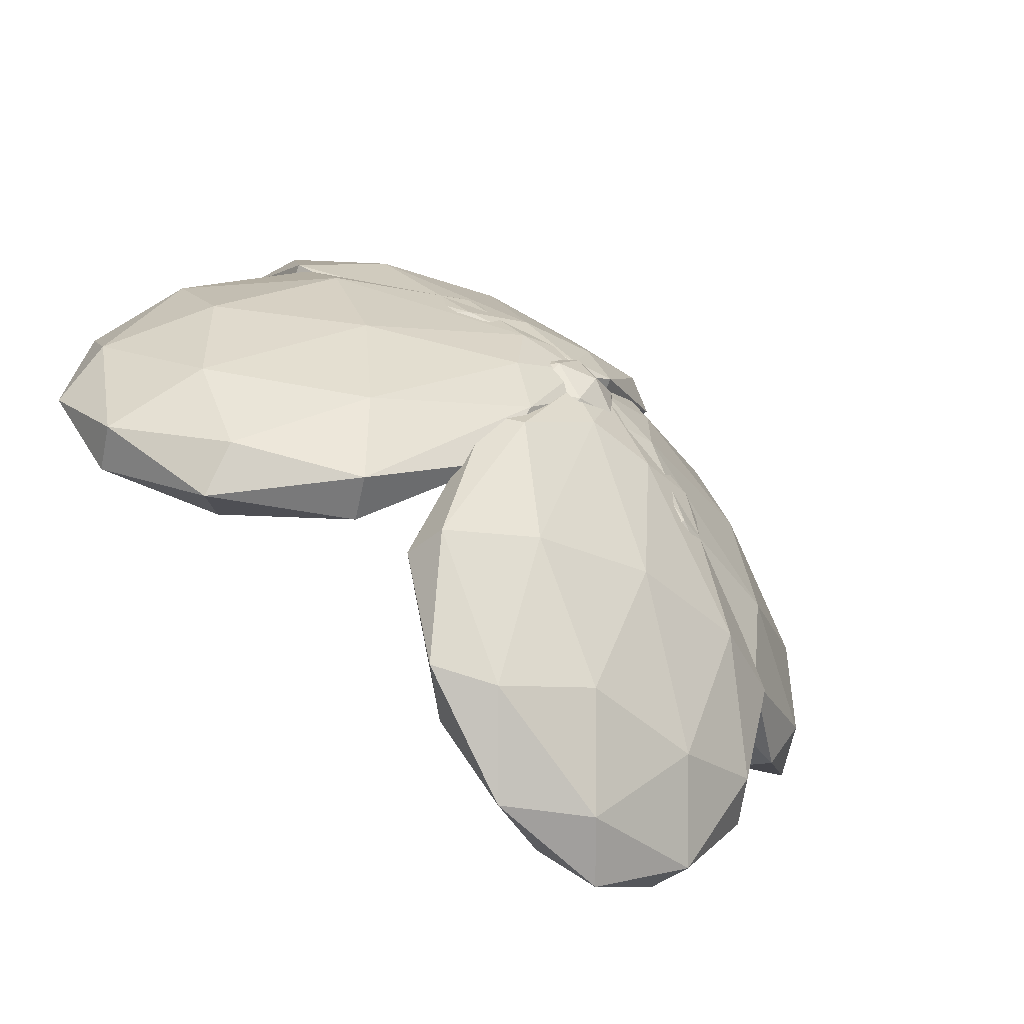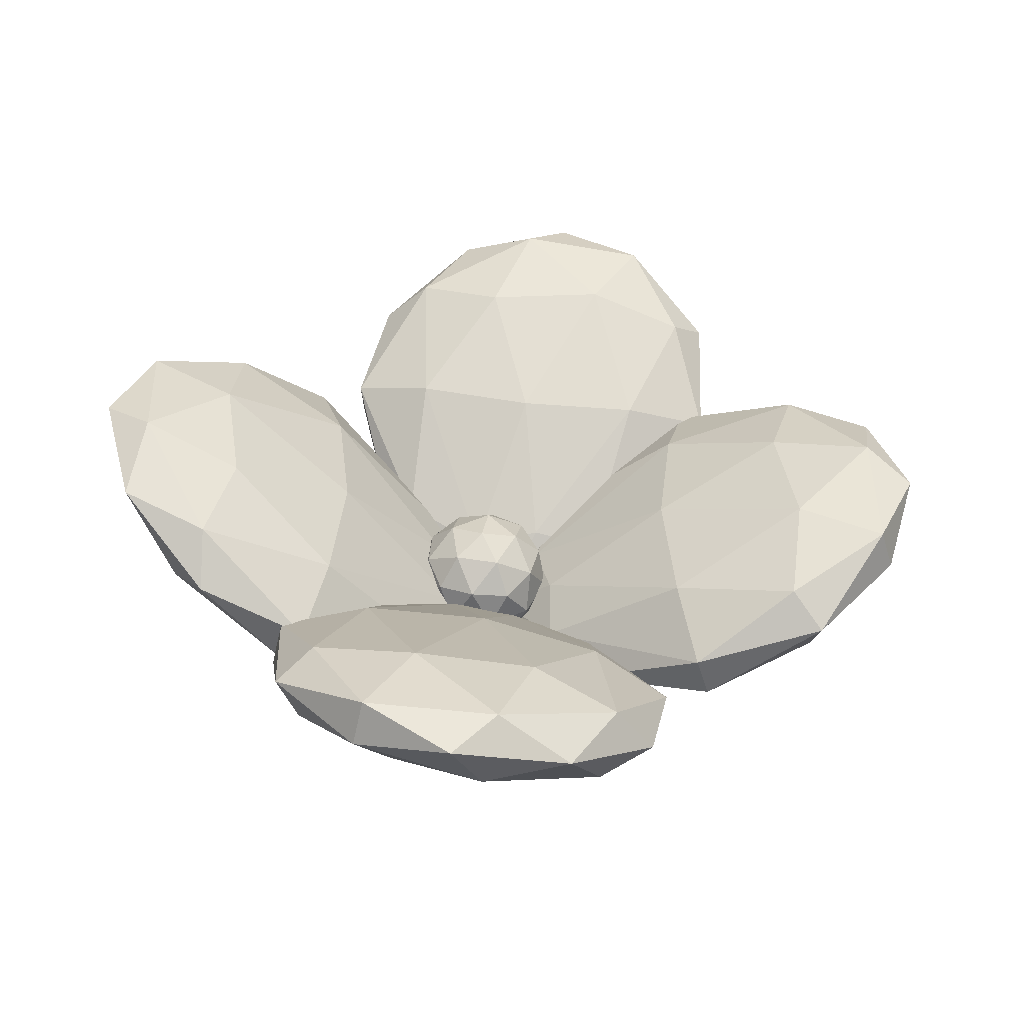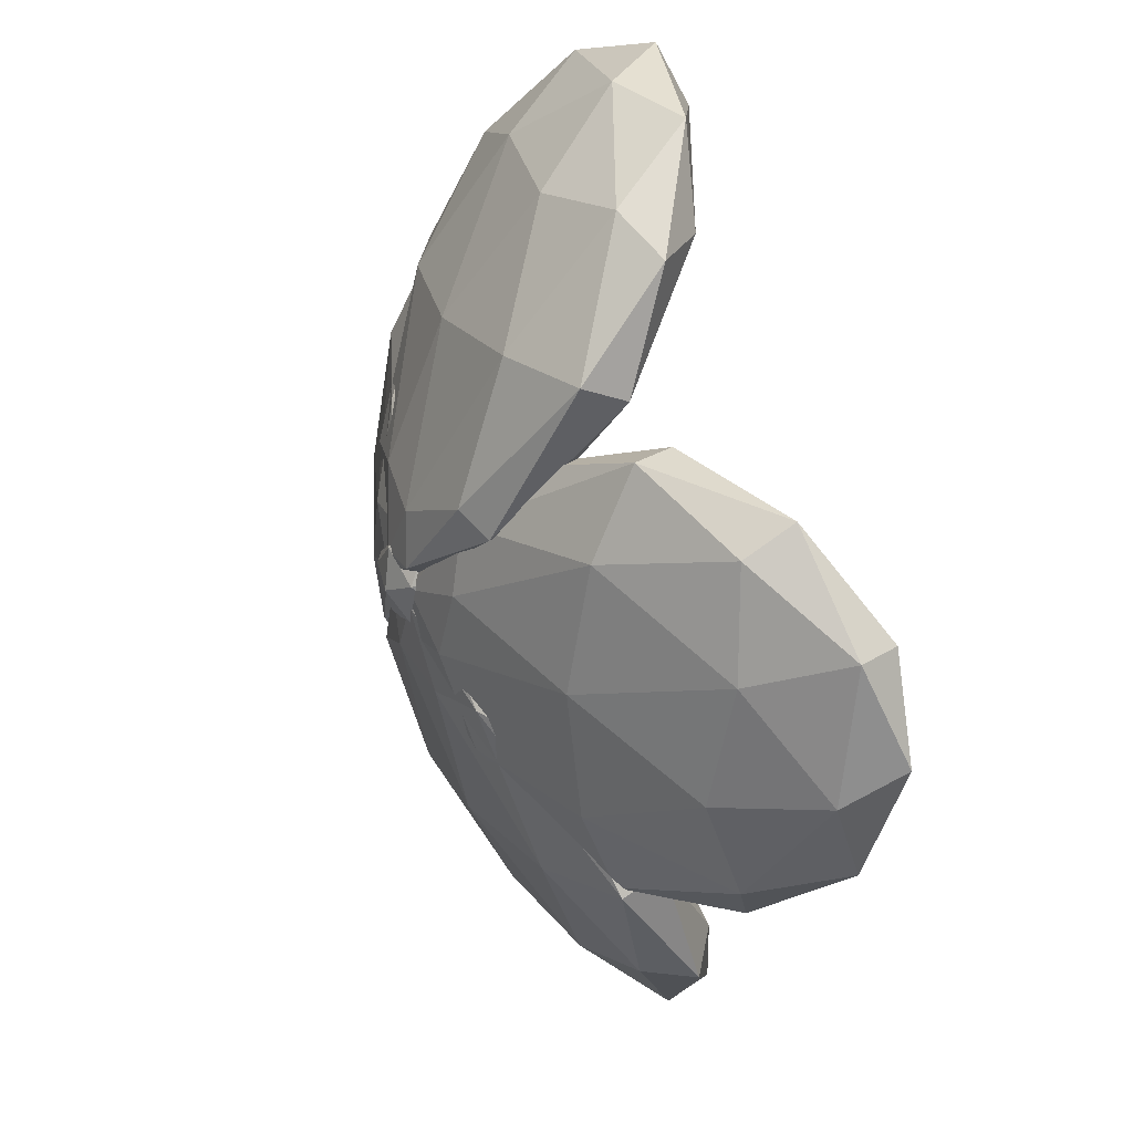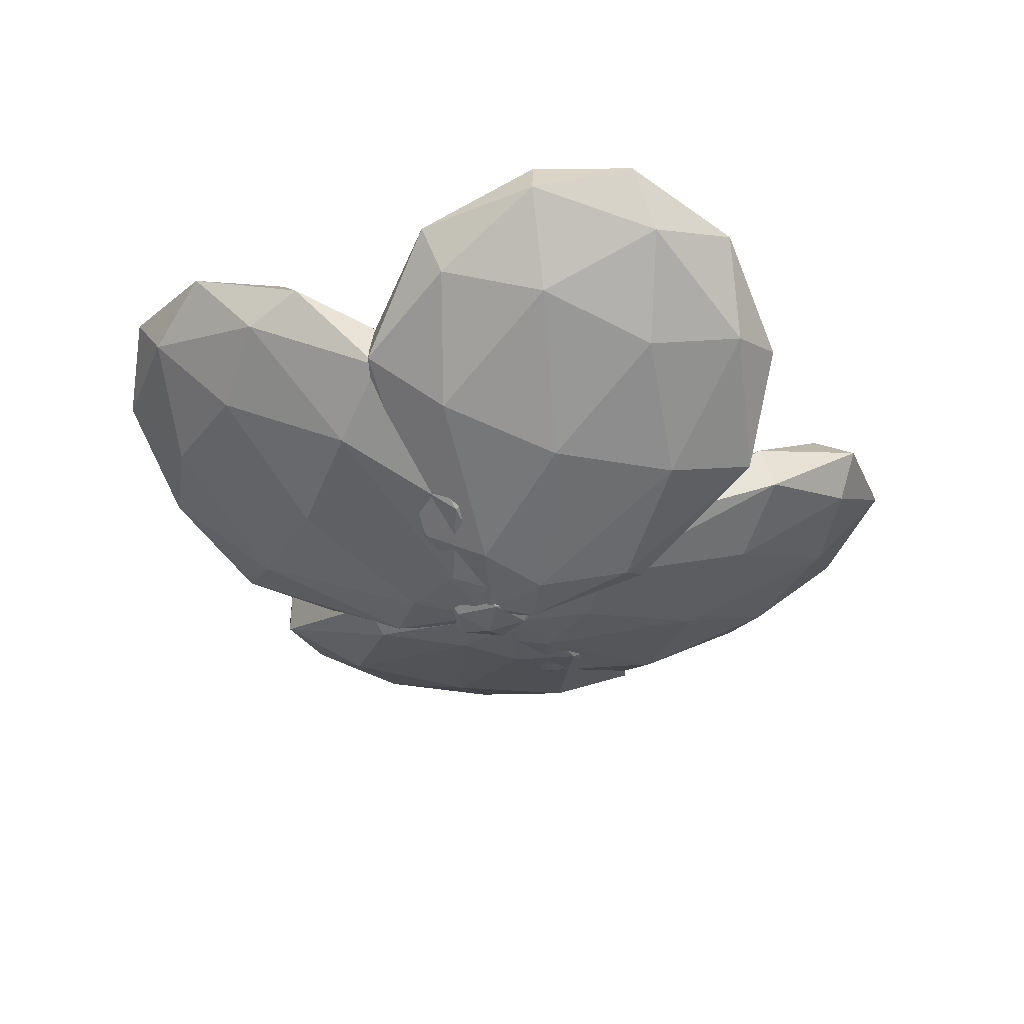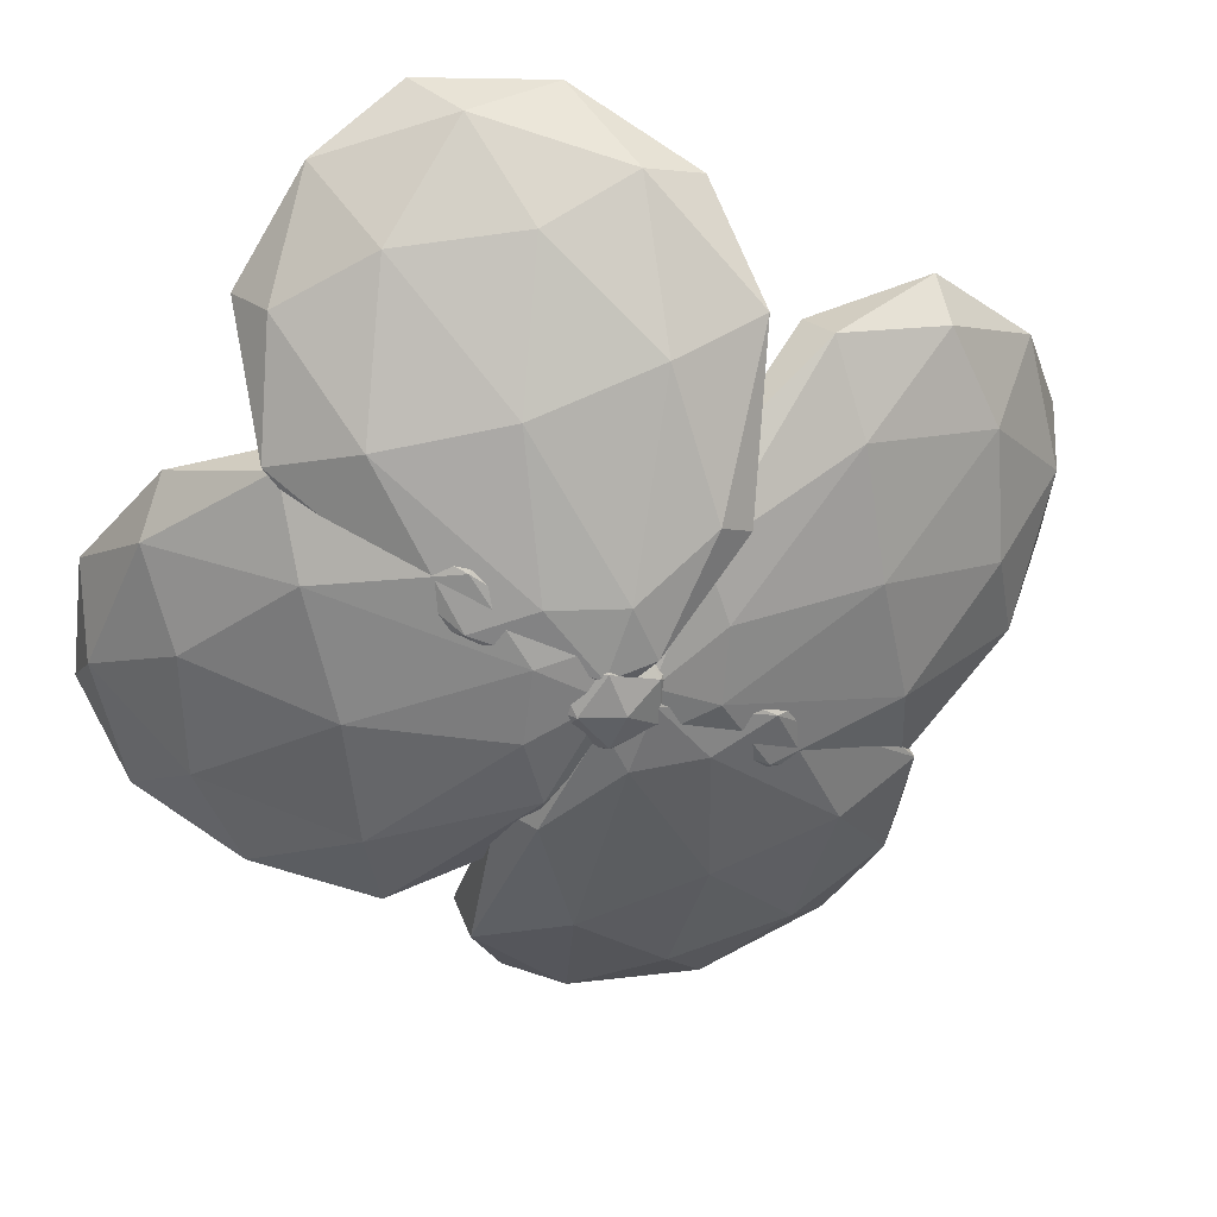
<metadata>
{"format":"obj","ext":"obj","renderer":"f3d","projection":"perspective","resolution":1024,"background":"white","views":[{"elev":-56.8,"azim":-41.5,"up":"+Z"},{"elev":47.8,"azim":-7.8,"up":"+Y"},{"elev":40.3,"azim":61.1,"up":"+Z"},{"elev":-28.7,"azim":-30.7,"up":"+Y"},{"elev":35.3,"azim":-17.6,"up":"+Z"}]}
</metadata>
<code>
o Icosphere_Icosphere.003
v -0.000151 0.07387 0.06206
v 0.2756 0.1354 0.4495
v -0.1846 0.1467 0.2906
v -0.5354 0.3605 0.2177
v -0.1194 0.3489 0.1924
v 0.3253 0.2898 0.3746
v -0.05918 0.5696 1.117
v -0.7073 0.7394 0.9089
v -0.6391 0.951 0.8063
v 0.0512 0.912 0.9505
v 0.4096 0.6762 1.142
v -0.2611 1.035 1.337
v -0.04739 0.07038 0.09601
v 0.09162 0.06084 0.137
v 0.03221 0.09371 0.2869
v 0.3744 0.1766 0.3958
v 0.1066 0.1074 0.1144
v -0.156 0.127 0.06319
v -0.37 0.2067 0.2155
v -0.02831 0.1296 0.0673
v -0.3268 0.3408 0.1504
v 0.08741 0.2649 0.2039
v 0.4812 0.3901 0.8894
v 0.5209 0.5133 0.8297
v -0.1768 0.3267 0.7272
v 0.1994 0.3173 0.8401
v -0.7797 0.5868 0.5578
v -0.5468 0.4337 0.6438
v -0.4473 0.7426 0.4939
v -0.74 0.71 0.498
v 0.299 0.6262 0.6902
v -0.05946 0.6907 0.5505
v 0.2289 0.6349 1.205
v -0.4276 0.672 1.068
v -0.7685 0.8962 0.8853
v -0.3226 0.9976 0.9098
v 0.2938 0.8362 1.107
v -0.1653 0.846 1.32
v 0.1102 0.9087 1.335
v -0.5463 0.9458 1.198
v -0.5062 1.07 1.137
v -0.1004 1.047 1.222
f 1 14 13
f 2 14 16
f 1 13 18
f 1 18 20
f 1 20 17
f 2 16 23
f 3 15 25
f 4 19 27
f 5 21 29
f 6 22 31
f 2 23 26
f 3 25 28
f 4 27 30
f 5 29 32
f 6 31 24
f 7 33 38
f 8 34 40
f 9 35 41
f 10 36 42
f 11 37 39
f 39 42 12
f 39 37 42
f 37 10 42
f 42 41 12
f 42 36 41
f 36 9 41
f 41 40 12
f 41 35 40
f 35 8 40
f 40 38 12
f 40 34 38
f 34 7 38
f 38 39 12
f 38 33 39
f 33 11 39
f 24 37 11
f 24 31 37
f 31 10 37
f 32 36 10
f 32 29 36
f 29 9 36
f 30 35 9
f 30 27 35
f 27 8 35
f 28 34 8
f 28 25 34
f 25 7 34
f 26 33 7
f 26 23 33
f 23 11 33
f 31 32 10
f 31 22 32
f 22 5 32
f 29 30 9
f 29 21 30
f 21 4 30
f 27 28 8
f 27 19 28
f 19 3 28
f 25 26 7
f 25 15 26
f 15 2 26
f 23 24 11
f 23 16 24
f 16 6 24
f 17 22 6
f 17 20 22
f 20 5 22
f 20 21 5
f 20 18 21
f 18 4 21
f 18 19 4
f 18 13 19
f 13 3 19
f 16 17 6
f 16 14 17
f 14 1 17
f 13 15 3
f 13 14 15
f 14 2 15
o Icosphere.001_Icosphere.004
v -0.002289 0.07663 0.08128
v -0.3455 0.2415 0.3727
v -0.2506 0.1138 -0.08749
v -0.2176 0.2167 -0.4904
v -0.1362 0.3178 -0.09422
v -0.2582 0.3972 0.3675
v -1.034 0.618 0.01137
v -0.9095 0.5867 -0.6783
v -0.7897 0.8002 -0.6854
v -0.8398 0.9634 -3.4e-05
v -0.9905 0.8508 0.4306
v -1.26 1.026 -0.2858
v -0.04249 0.06298 0.04137
v -0.06451 0.09518 0.1813
v -0.2196 0.1221 0.1334
v -0.2772 0.3039 0.4487
v -0.03815 0.1422 0.1797
v -0.0225 0.08493 -0.0819
v -0.1992 0.1144 -0.2899
v -0.009009 0.1227 0.03939
v -0.1232 0.2498 -0.2944
v -0.1227 0.2948 0.1277
v -0.7422 0.5764 0.5492
v -0.6725 0.7007 0.5451
v -0.6742 0.3224 -0.07868
v -0.7349 0.4254 0.2957
v -0.5782 0.3932 -0.7462
v -0.6378 0.317 -0.4711
v -0.463 0.6287 -0.4813
v -0.5085 0.5175 -0.7503
v -0.5601 0.7371 0.2854
v -0.4682 0.6898 -0.0908
v -1.079 0.7665 0.2777
v -1.031 0.6113 -0.3741
v -0.8879 0.7184 -0.7836
v -0.847 0.9398 -0.3849
v -0.965 0.9696 0.271
v -1.237 0.8696 -0.1434
v -1.212 1.007 0.103
v -1.165 0.8513 -0.5488
v -1.094 0.9768 -0.5529
v -1.124 1.073 -0.1501
f 43 56 55
f 44 56 58
f 43 55 60
f 43 60 62
f 43 62 59
f 44 58 65
f 45 57 67
f 46 61 69
f 47 63 71
f 48 64 73
f 44 65 68
f 45 67 70
f 46 69 72
f 47 71 74
f 48 73 66
f 49 75 80
f 50 76 82
f 51 77 83
f 52 78 84
f 53 79 81
f 81 84 54
f 81 79 84
f 79 52 84
f 84 83 54
f 84 78 83
f 78 51 83
f 83 82 54
f 83 77 82
f 77 50 82
f 82 80 54
f 82 76 80
f 76 49 80
f 80 81 54
f 80 75 81
f 75 53 81
f 66 79 53
f 66 73 79
f 73 52 79
f 74 78 52
f 74 71 78
f 71 51 78
f 72 77 51
f 72 69 77
f 69 50 77
f 70 76 50
f 70 67 76
f 67 49 76
f 68 75 49
f 68 65 75
f 65 53 75
f 73 74 52
f 73 64 74
f 64 47 74
f 71 72 51
f 71 63 72
f 63 46 72
f 69 70 50
f 69 61 70
f 61 45 70
f 67 68 49
f 67 57 68
f 57 44 68
f 65 66 53
f 65 58 66
f 58 48 66
f 59 64 48
f 59 62 64
f 62 47 64
f 62 63 47
f 62 60 63
f 60 46 63
f 60 61 46
f 60 55 61
f 55 45 61
f 58 59 48
f 58 56 59
f 56 43 59
f 55 57 45
f 55 56 57
f 56 44 57
o Icosphere.003_Icosphere.006
v 0.04002 0.08814 0.02176
v -0.2146 0.1239 -0.383
v 0.2358 0.06438 -0.2077
v 0.6271 0.2027 -0.1654
v 0.2201 0.2927 -0.1589
v -0.2266 0.2981 -0.3457
v 0.2109 0.311 -1.111
v 0.8813 0.3694 -0.9127
v 0.8649 0.6084 -0.8616
v 0.1843 0.6976 -1.028
v -0.2199 0.5138 -1.182
v 0.5158 0.6574 -1.417
v 0.08503 0.06649 -0.008261
v -0.05244 0.08021 -0.0531
v 0.01264 0.06458 -0.2034
v -0.3009 0.1975 -0.3444
v -0.05607 0.1328 -0.04186
v 0.2039 0.1026 0.01689
v 0.4303 0.09531 -0.1382
v 0.08043 0.1333 0.006025
v 0.4199 0.2468 -0.1058
v -0.000681 0.2579 -0.1621
v -0.3559 0.315 -0.8772
v -0.3655 0.4541 -0.8474
v 0.2694 0.14 -0.6727
v -0.09893 0.1923 -0.7994
v 0.9168 0.286 -0.5338
v 0.6544 0.1751 -0.5961
v 0.6303 0.5239 -0.5216
v 0.9072 0.4251 -0.5041
v -0.123 0.5411 -0.7248
v 0.241 0.5511 -0.5848
v -0.05405 0.4194 -1.225
v 0.5932 0.3345 -1.067
v 0.9776 0.5093 -0.9205
v 0.5679 0.7022 -0.9883
v -0.06971 0.6466 -1.177
v 0.3784 0.5038 -1.363
v 0.1252 0.623 -1.405
v 0.7724 0.5381 -1.247
v 0.7628 0.6786 -1.217
v 0.3627 0.731 -1.315
f 85 98 97
f 86 98 100
f 85 97 102
f 85 102 104
f 85 104 101
f 86 100 107
f 87 99 109
f 88 103 111
f 89 105 113
f 90 106 115
f 86 107 110
f 87 109 112
f 88 111 114
f 89 113 116
f 90 115 108
f 91 117 122
f 92 118 124
f 93 119 125
f 94 120 126
f 95 121 123
f 123 126 96
f 123 121 126
f 121 94 126
f 126 125 96
f 126 120 125
f 120 93 125
f 125 124 96
f 125 119 124
f 119 92 124
f 124 122 96
f 124 118 122
f 118 91 122
f 122 123 96
f 122 117 123
f 117 95 123
f 108 121 95
f 108 115 121
f 115 94 121
f 116 120 94
f 116 113 120
f 113 93 120
f 114 119 93
f 114 111 119
f 111 92 119
f 112 118 92
f 112 109 118
f 109 91 118
f 110 117 91
f 110 107 117
f 107 95 117
f 115 116 94
f 115 106 116
f 106 89 116
f 113 114 93
f 113 105 114
f 105 88 114
f 111 112 92
f 111 103 112
f 103 87 112
f 109 110 91
f 109 99 110
f 99 86 110
f 107 108 95
f 107 100 108
f 100 90 108
f 101 106 90
f 101 104 106
f 104 89 106
f 104 105 89
f 104 102 105
f 102 88 105
f 102 103 88
f 102 97 103
f 97 87 103
f 100 101 90
f 100 98 101
f 98 85 101
f 97 99 87
f 97 98 99
f 98 86 99
o Icosphere.002_Icosphere.005
v 0.04269 0.08601 0.002519
v 0.4143 0.09916 -0.3002
v 0.2932 0.1017 0.1714
v 0.2863 0.296 0.5405
v 0.2298 0.3228 0.1283
v 0.3659 0.2679 -0.3332
v 1.172 0.3783 0.004935
v 1.046 0.5298 0.6781
v 0.9797 0.7612 0.633
v 1.065 0.7527 -0.06809
v 1.184 0.5161 -0.4563
v 1.489 0.7792 0.2179
v 0.07868 0.0727 0.04638
v 0.1073 0.0672 -0.09592
v 0.2645 0.06778 -0.04734
v 0.3623 0.1571 -0.3913
v 0.09267 0.1181 -0.1059
v 0.0647 0.1254 0.1609
v 0.2439 0.1589 0.3661
v 0.06013 0.1374 0.03376
v 0.2018 0.3056 0.3375
v 0.2108 0.255 -0.08386
v 0.878 0.2866 -0.525
v 0.8394 0.4214 -0.5513
v 0.7539 0.2005 0.1387
v 0.8361 0.2013 -0.2455
v 0.6788 0.4373 0.7697
v 0.7183 0.2905 0.5207
v 0.6214 0.6283 0.4549
v 0.6402 0.5721 0.7434
v 0.7393 0.5391 -0.3114
v 0.6398 0.5986 0.06108
v 1.25 0.4498 -0.2846
v 1.169 0.4578 0.3822
v 1.056 0.6829 0.7513
v 1.067 0.8139 0.3127
v 1.187 0.6698 -0.3276
v 1.43 0.6044 0.1116
v 1.437 0.6854 -0.1595
v 1.356 0.6935 0.5073
v 1.317 0.8295 0.4808
v 1.367 0.8245 0.06868
f 127 140 139
f 128 140 142
f 127 139 144
f 127 144 146
f 127 146 143
f 128 142 149
f 129 141 151
f 130 145 153
f 131 147 155
f 132 148 157
f 128 149 152
f 129 151 154
f 130 153 156
f 131 155 158
f 132 157 150
f 133 159 164
f 134 160 166
f 135 161 167
f 136 162 168
f 137 163 165
f 165 168 138
f 165 163 168
f 163 136 168
f 168 167 138
f 168 162 167
f 162 135 167
f 167 166 138
f 167 161 166
f 161 134 166
f 166 164 138
f 166 160 164
f 160 133 164
f 164 165 138
f 164 159 165
f 159 137 165
f 150 163 137
f 150 157 163
f 157 136 163
f 158 162 136
f 158 155 162
f 155 135 162
f 156 161 135
f 156 153 161
f 153 134 161
f 154 160 134
f 154 151 160
f 151 133 160
f 152 159 133
f 152 149 159
f 149 137 159
f 157 158 136
f 157 148 158
f 148 131 158
f 155 156 135
f 155 147 156
f 147 130 156
f 153 154 134
f 153 145 154
f 145 129 154
f 151 152 133
f 151 141 152
f 141 128 152
f 149 150 137
f 149 142 150
f 142 132 150
f 143 148 132
f 143 146 148
f 146 131 148
f 146 147 131
f 146 144 147
f 144 130 147
f 144 145 130
f 144 139 145
f 139 129 145
f 142 143 132
f 142 140 143
f 140 127 143
f 139 141 129
f 139 140 141
f 140 128 141
o Icosphere.004_Icosphere.007
v 0 0.03368 0
v 0.1683 0.1623 0.1223
v -0.06429 0.1623 0.1979
v -0.208 0.1623 0
v -0.06429 0.1623 -0.1979
v 0.1683 0.1623 -0.1223
v 0.06429 0.3703 0.1979
v -0.1683 0.3703 0.1223
v -0.1683 0.3703 -0.1223
v 0.06429 0.3703 -0.1979
v 0.208 0.3703 0
v 0 0.4989 0
v -0.03779 0.06842 0.1163
v 0.09893 0.06842 0.07187
v 0.06114 0.144 0.1882
v 0.1979 0.144 0
v 0.09893 0.06842 -0.07187
v -0.1223 0.06842 0
v -0.1601 0.144 0.1163
v -0.03779 0.06842 -0.1163
v -0.1601 0.144 -0.1163
v 0.06114 0.144 -0.1882
v 0.2212 0.2663 0.07187
v 0.2212 0.2663 -0.07187
v 0 0.2663 0.2326
v 0.1367 0.2663 0.1882
v -0.2212 0.2663 0.07187
v -0.1367 0.2663 0.1882
v -0.1367 0.2663 -0.1882
v -0.2212 0.2663 -0.07187
v 0.1367 0.2663 -0.1882
v 0 0.2663 -0.2326
v 0.1601 0.3886 0.1163
v -0.06114 0.3886 0.1882
v -0.1979 0.3886 0
v -0.06114 0.3886 -0.1882
v 0.1601 0.3886 -0.1163
v 0.03779 0.4641 0.1163
v 0.1223 0.4641 0
v -0.09893 0.4641 0.07187
v -0.09893 0.4641 -0.07187
v 0.03779 0.4641 -0.1163
f 169 182 181
f 170 182 184
f 169 181 186
f 169 186 188
f 169 188 185
f 170 184 191
f 171 183 193
f 172 187 195
f 173 189 197
f 174 190 199
f 170 191 194
f 171 193 196
f 172 195 198
f 173 197 200
f 174 199 192
f 175 201 206
f 176 202 208
f 177 203 209
f 178 204 210
f 179 205 207
f 207 210 180
f 207 205 210
f 205 178 210
f 210 209 180
f 210 204 209
f 204 177 209
f 209 208 180
f 209 203 208
f 203 176 208
f 208 206 180
f 208 202 206
f 202 175 206
f 206 207 180
f 206 201 207
f 201 179 207
f 192 205 179
f 192 199 205
f 199 178 205
f 200 204 178
f 200 197 204
f 197 177 204
f 198 203 177
f 198 195 203
f 195 176 203
f 196 202 176
f 196 193 202
f 193 175 202
f 194 201 175
f 194 191 201
f 191 179 201
f 199 200 178
f 199 190 200
f 190 173 200
f 197 198 177
f 197 189 198
f 189 172 198
f 195 196 176
f 195 187 196
f 187 171 196
f 193 194 175
f 193 183 194
f 183 170 194
f 191 192 179
f 191 184 192
f 184 174 192
f 185 190 174
f 185 188 190
f 188 173 190
f 188 189 173
f 188 186 189
f 186 172 189
f 186 187 172
f 186 181 187
f 181 171 187
f 184 185 174
f 184 182 185
f 182 169 185
f 181 183 171
f 181 182 183
f 182 170 183

</code>
